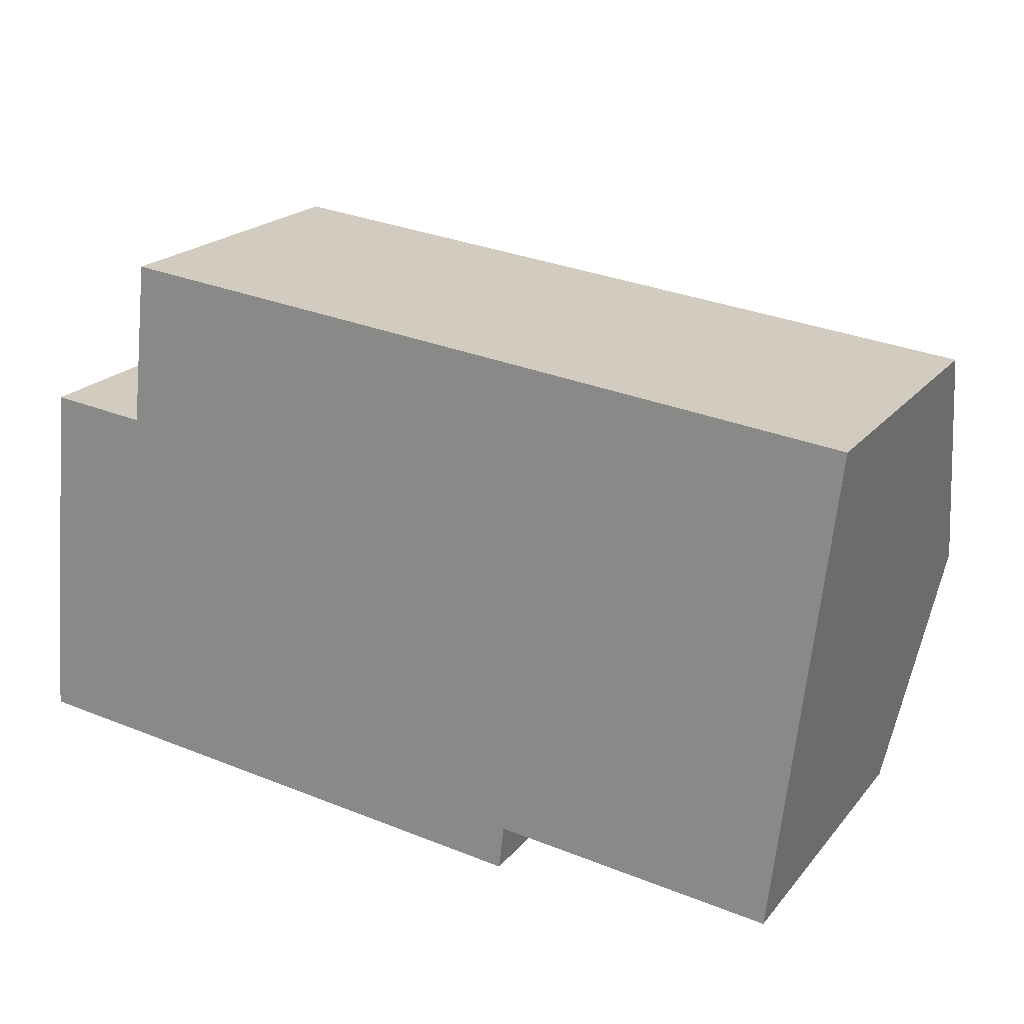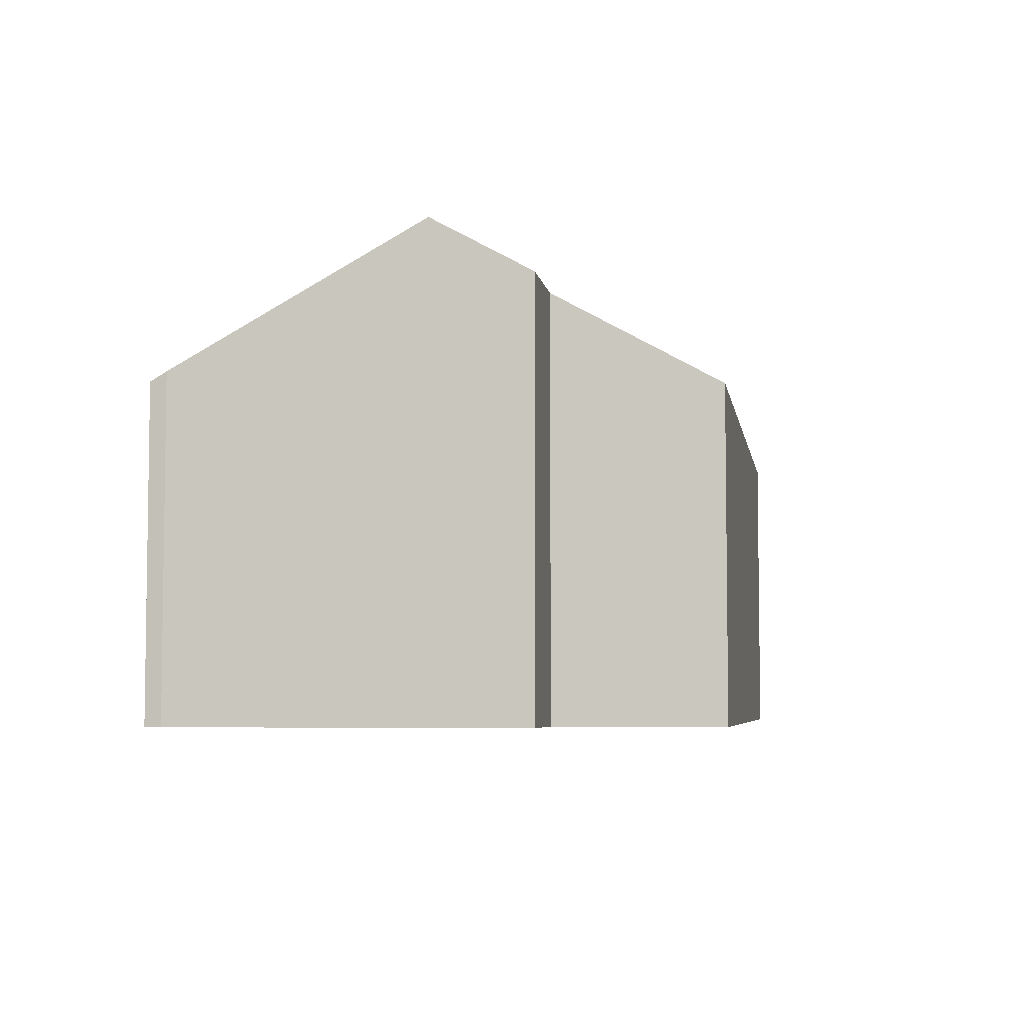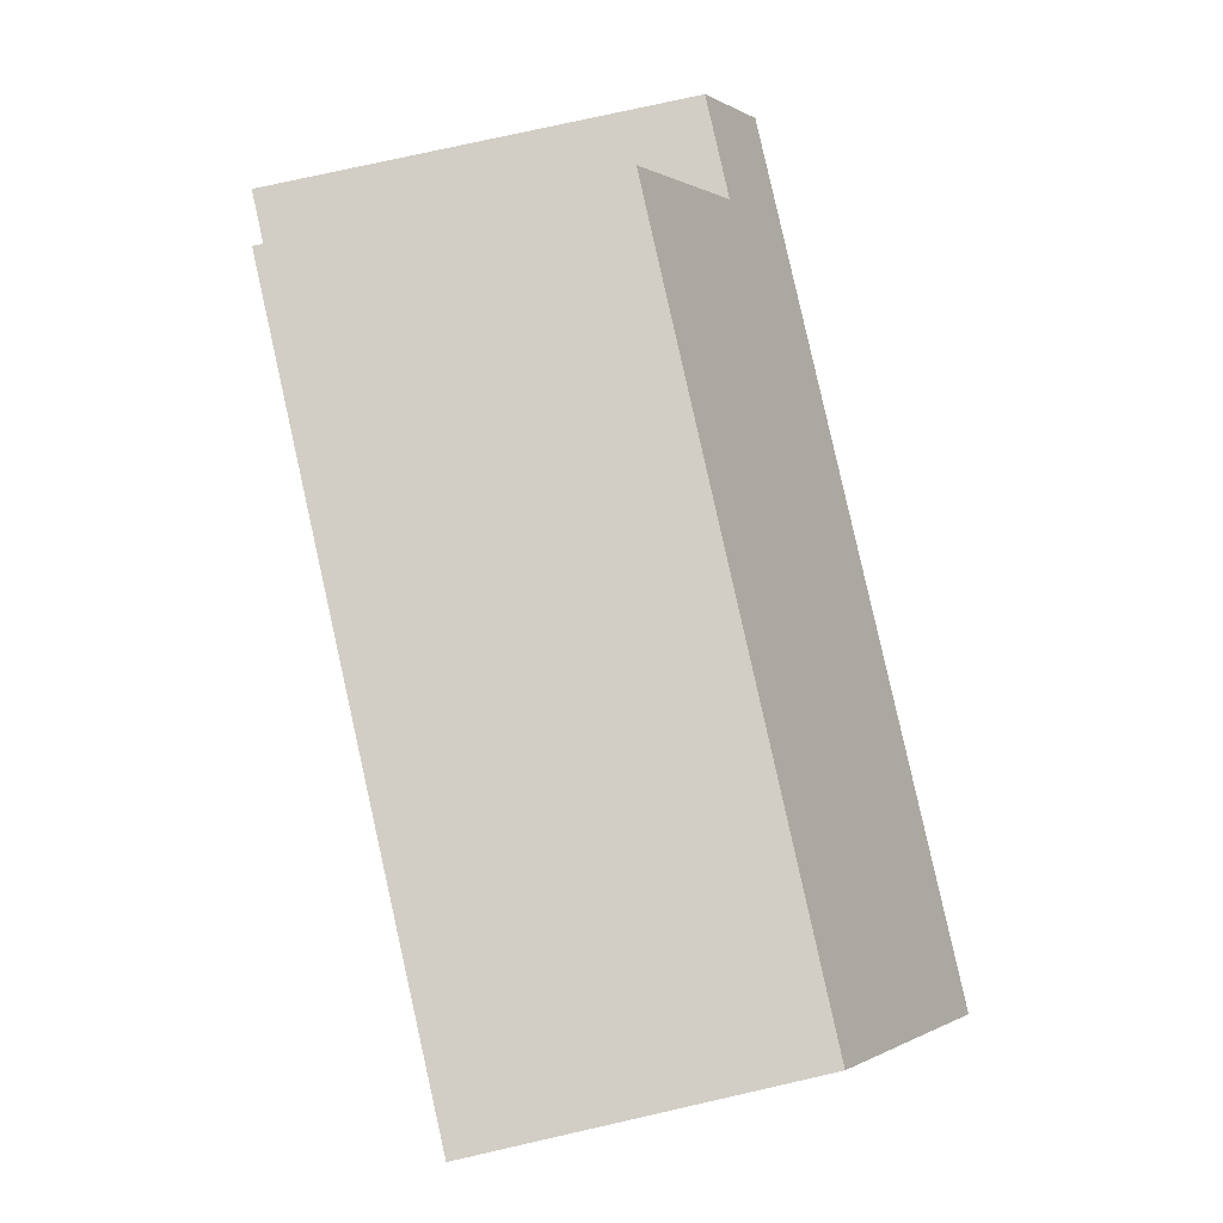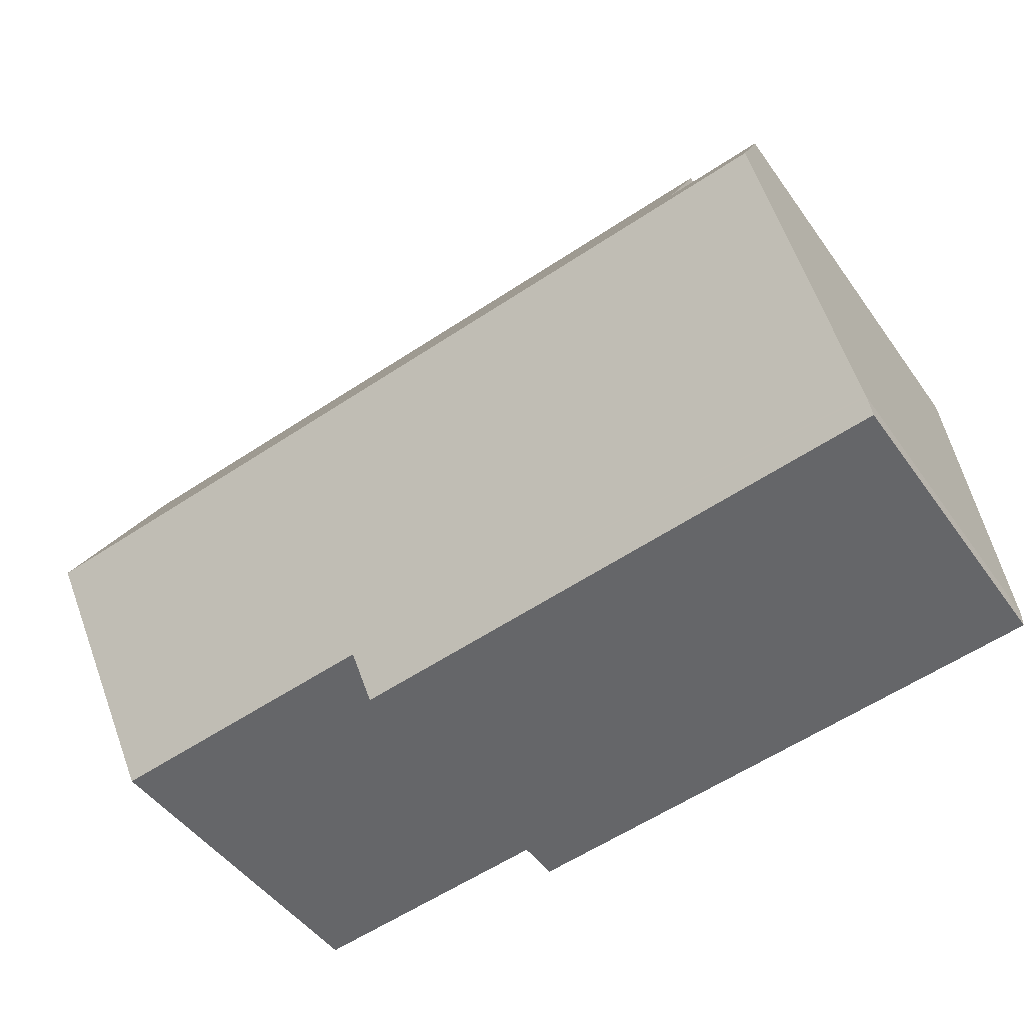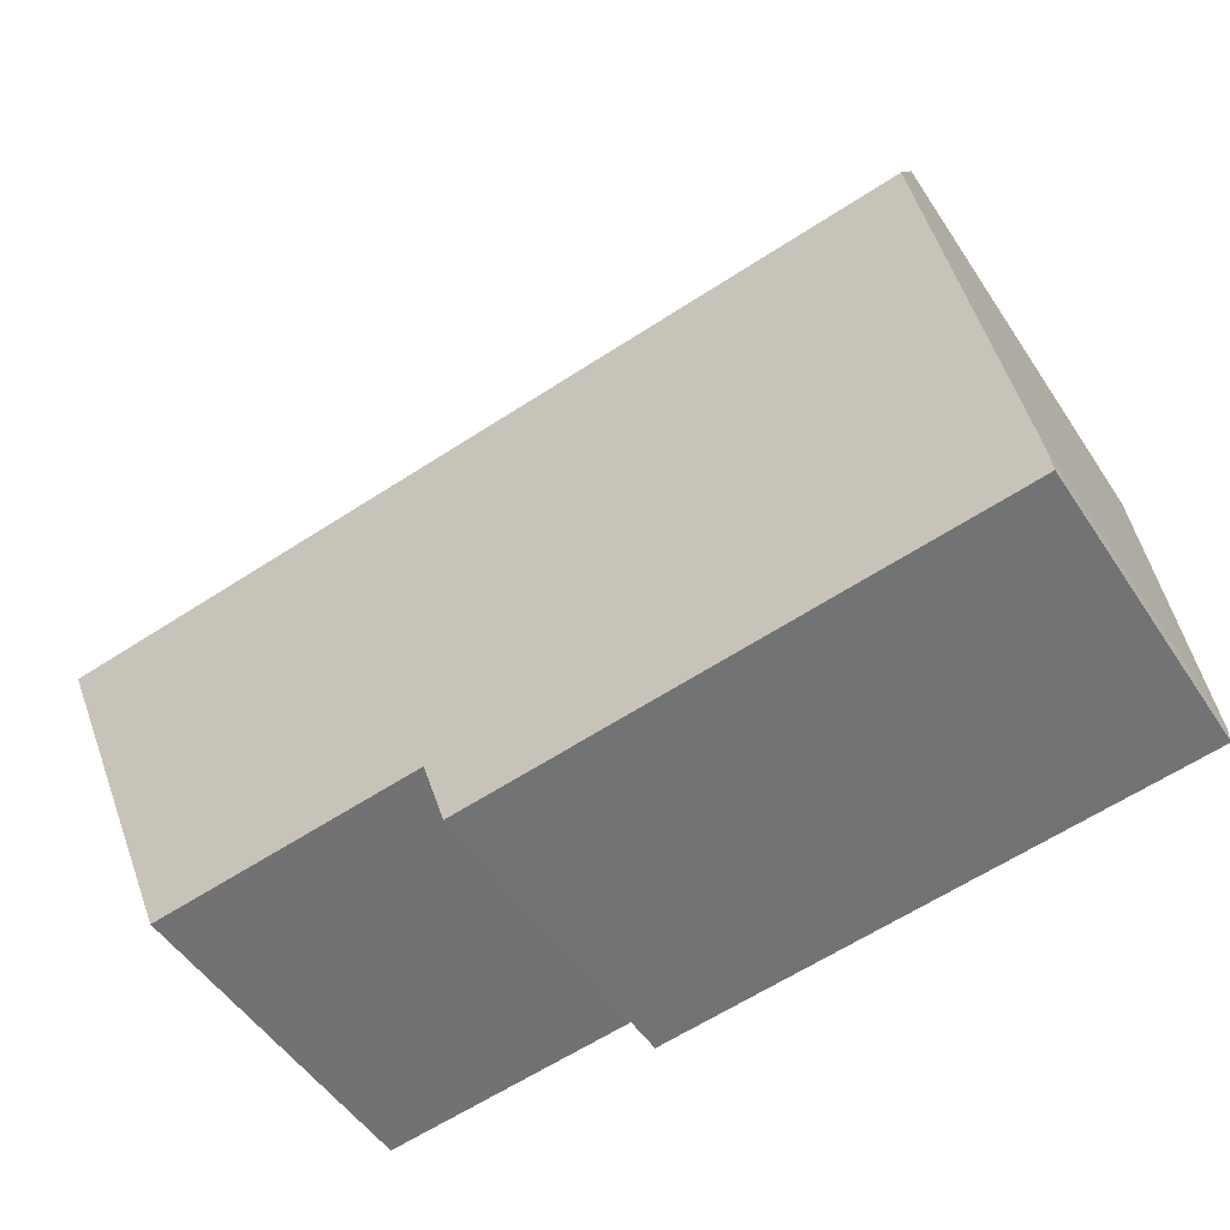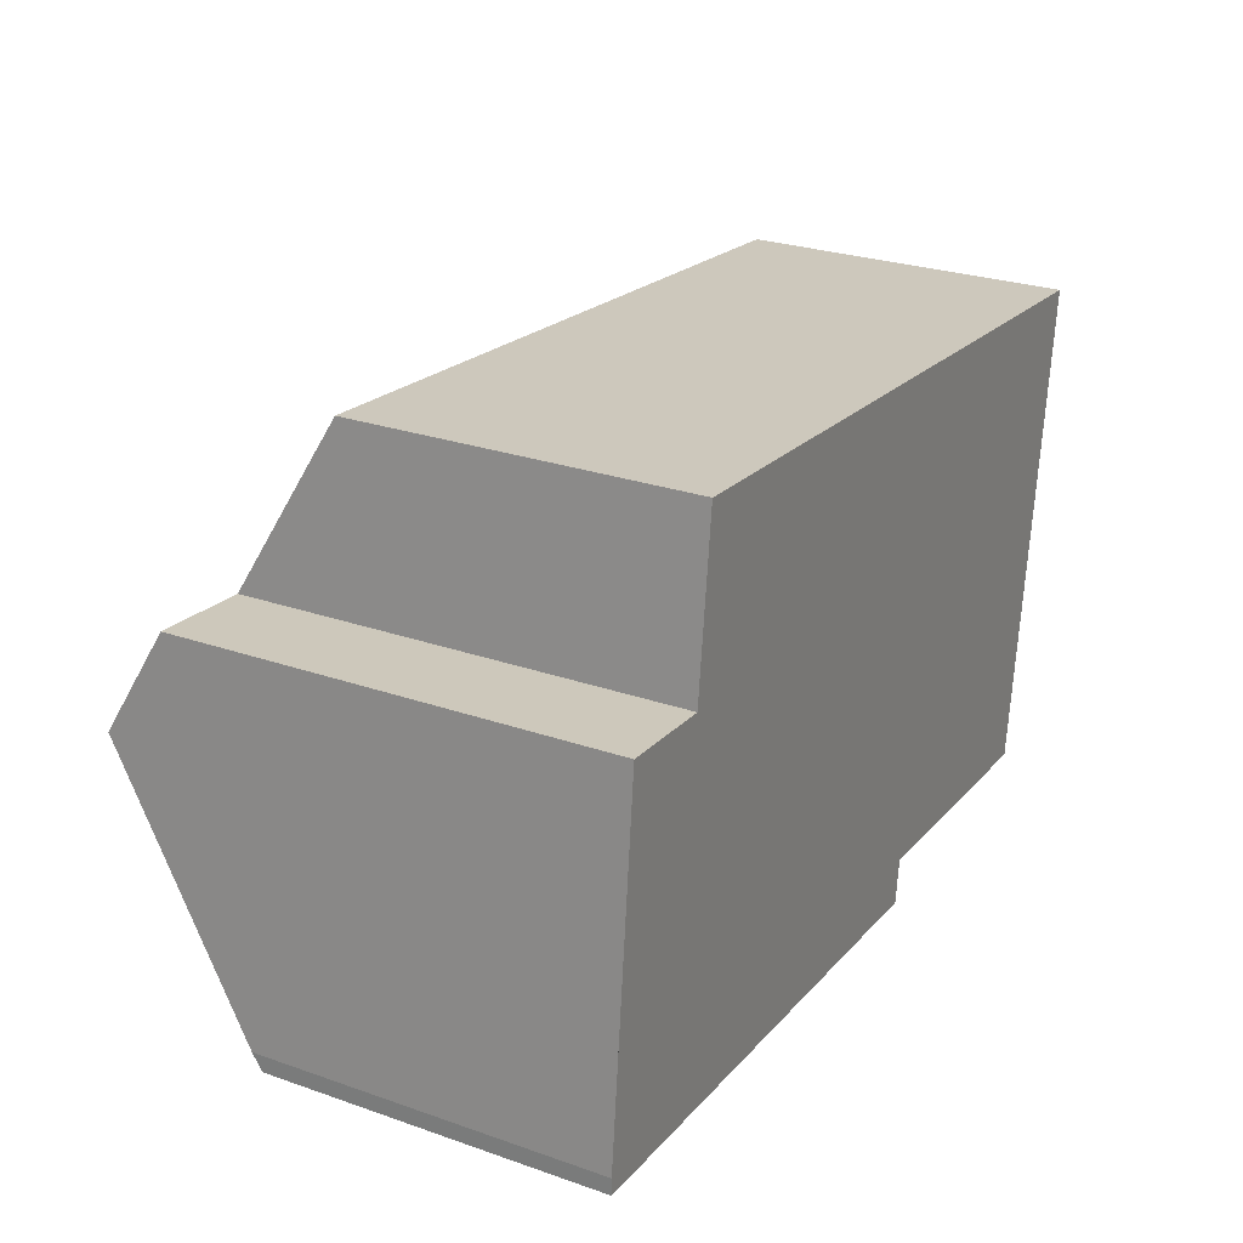
<metadata>
{"format":"obj","ext":"obj","renderer":"f3d","projection":"perspective","resolution":1024,"background":"white","views":[{"elev":20.5,"azim":27.8,"up":"+Z"},{"elev":-5.3,"azim":-74.8,"up":"+Y"},{"elev":76.9,"azim":77.3,"up":"+Z"},{"elev":-48.0,"azim":-146.2,"up":"+Z"},{"elev":-52.0,"azim":-147.3,"up":"+Z"},{"elev":27.0,"azim":-61.7,"up":"+Z"}]}
</metadata>
<code>
v  0 7.189 4.402e-16
v  12.6 7.744 -0.337
v  12.48 7.187 -1.343
v  0.003 7.392 0.37
v  0.006 7.408 0.4
v  0.555 10.45 5.911
v  19.44 10.45 3.886
v  18.88 7.746 -1.006
v  20.12 7.174 9.813
v  2.98 9.235 7.878
v  3.399 7.196 11.56
v  0.775 9.236 8.114
v  18.88 6.16e-17 -1.006
v  12.6 2.064e-17 -0.337
v  0 0 0
v  12.48 8.223e-17 -1.343
v  19.44 -2.379e-16 3.886
v  20.12 -6.009e-16 9.813
v  0.003 -2.266e-17 0.37
v  0.775 -4.968e-16 8.114
v  0.006 -2.449e-17 0.4
v  0.555 -3.619e-16 5.911
v  2.98 -4.824e-16 7.878
v  3.399 -7.082e-16 11.56
g defaultobject
f 1 2 3
f 2 1 4
f 2 4 5
f 2 5 6
f 2 6 7
f 7 8 2
f 9 10 11
f 10 6 12
f 6 10 7
f 7 10 9
f 13 2 8
f 2 13 14
f 3 15 1
f 15 3 16
f 14 3 2
f 3 14 16
f 7 13 8
f 13 7 9
f 13 9 17
f 17 9 18
f 1 19 4
f 19 1 15
f 19 5 4
f 5 19 6
f 6 19 12
f 12 19 20
f 20 19 21
f 20 21 22
f 23 11 10
f 11 23 24
f 20 10 12
f 10 20 23
f 24 9 11
f 9 24 18
f 16 19 15
f 19 16 21
f 21 16 22
f 22 16 20
f 20 16 14
f 20 14 13
f 20 13 23
f 23 13 24
f 24 13 17
f 24 17 18

</code>
